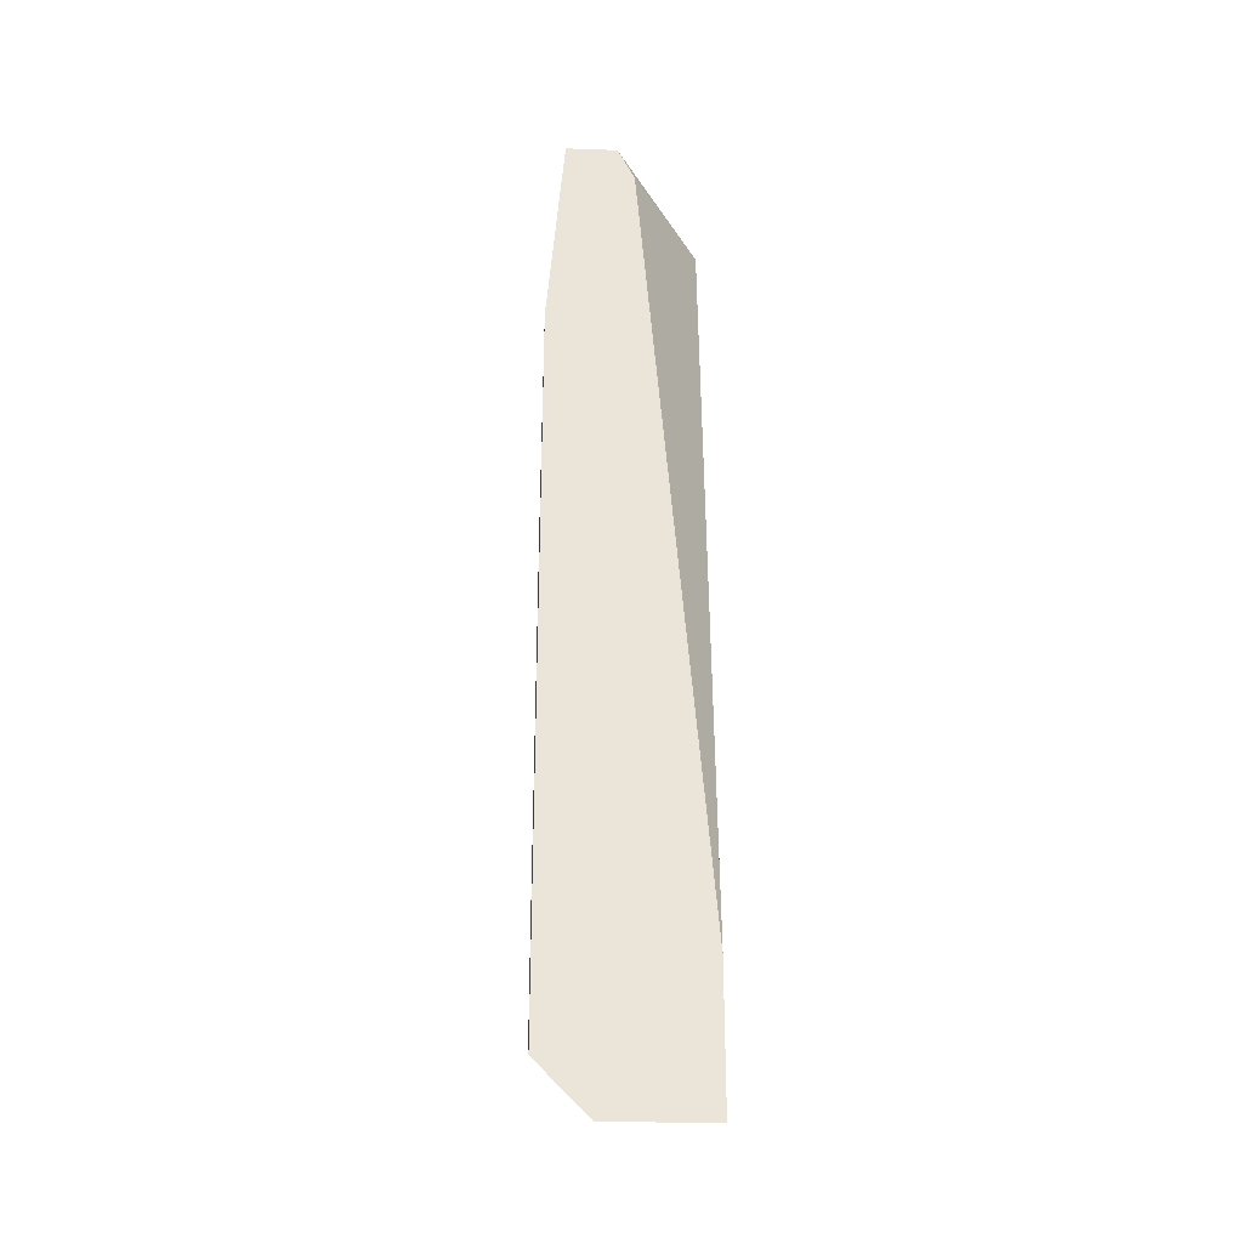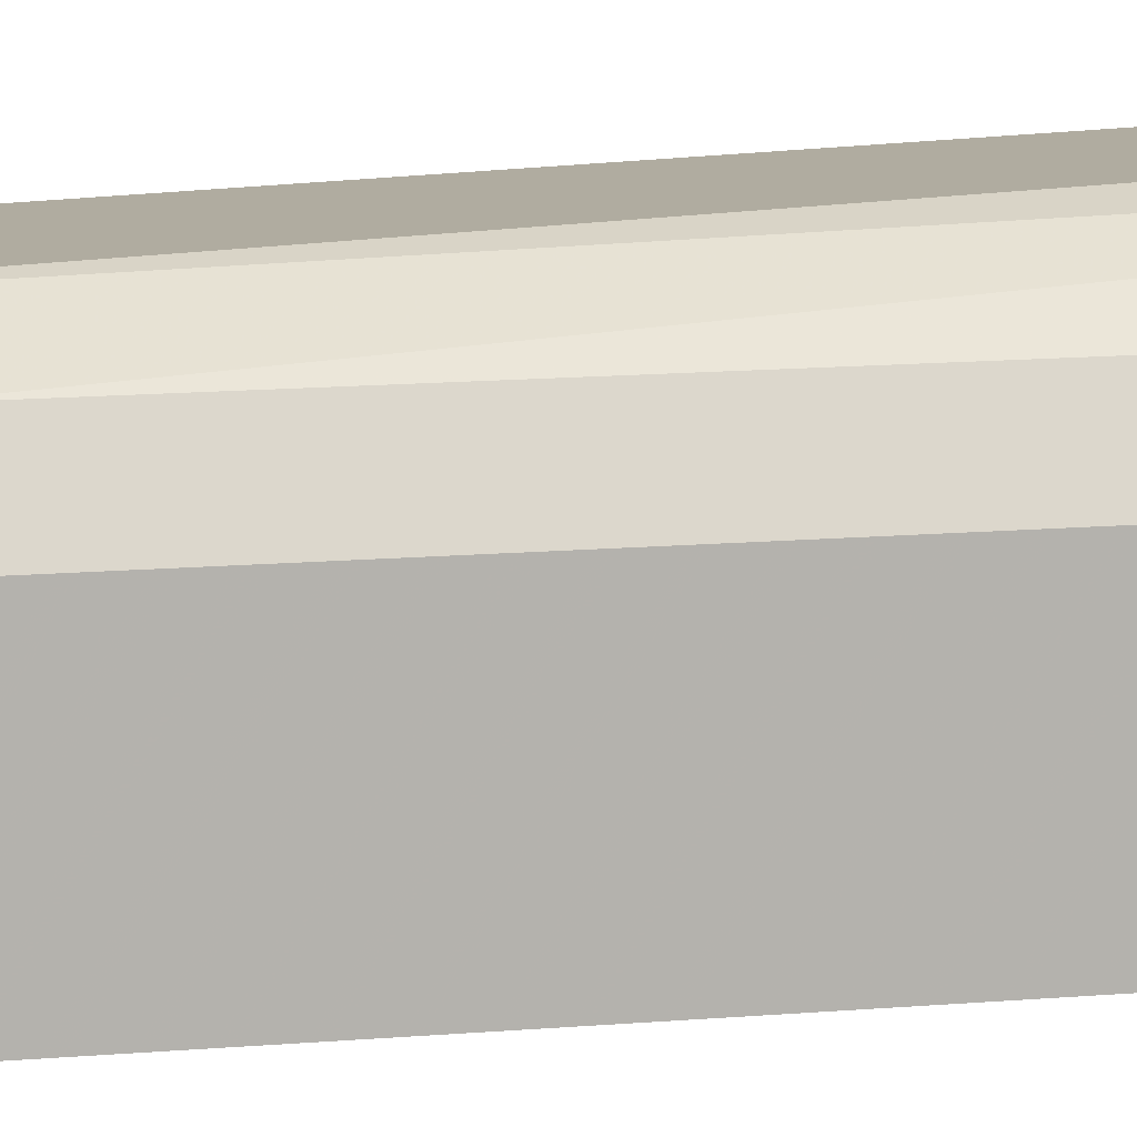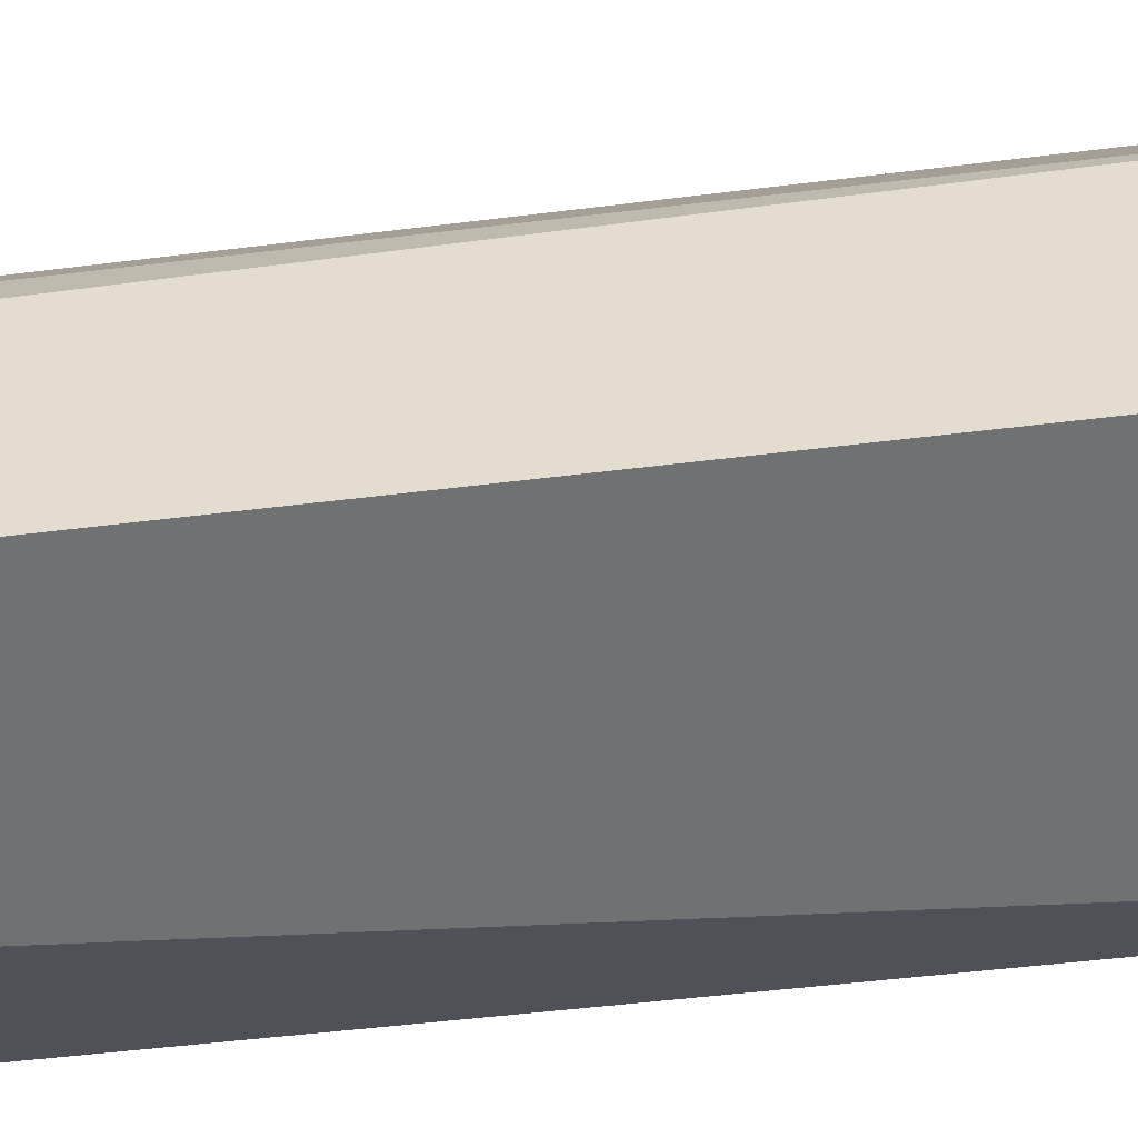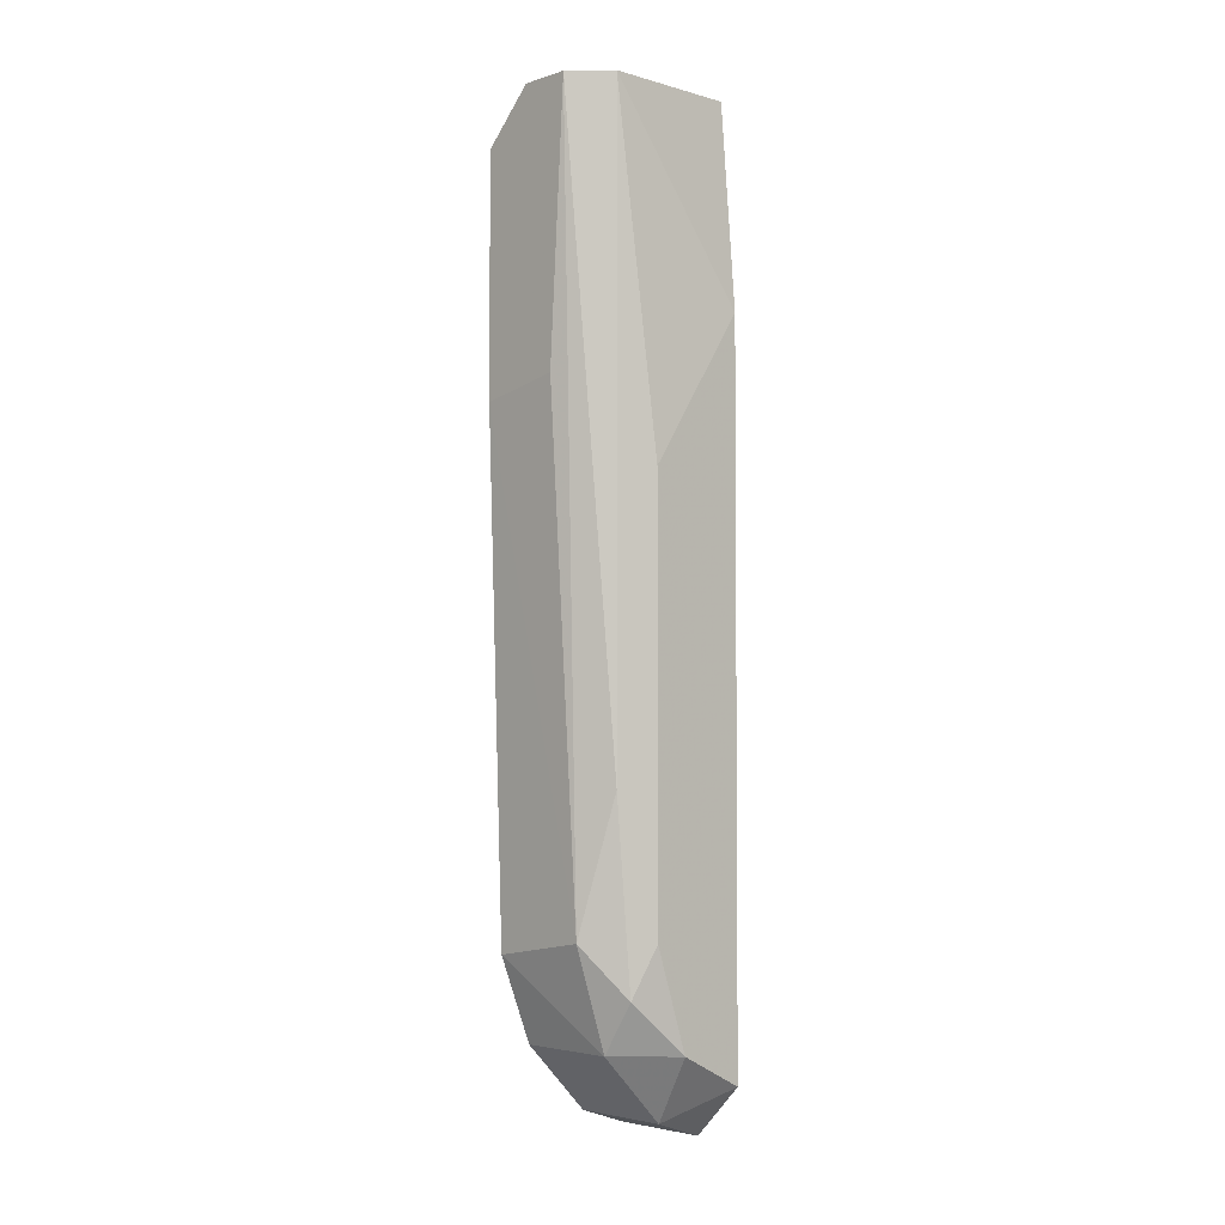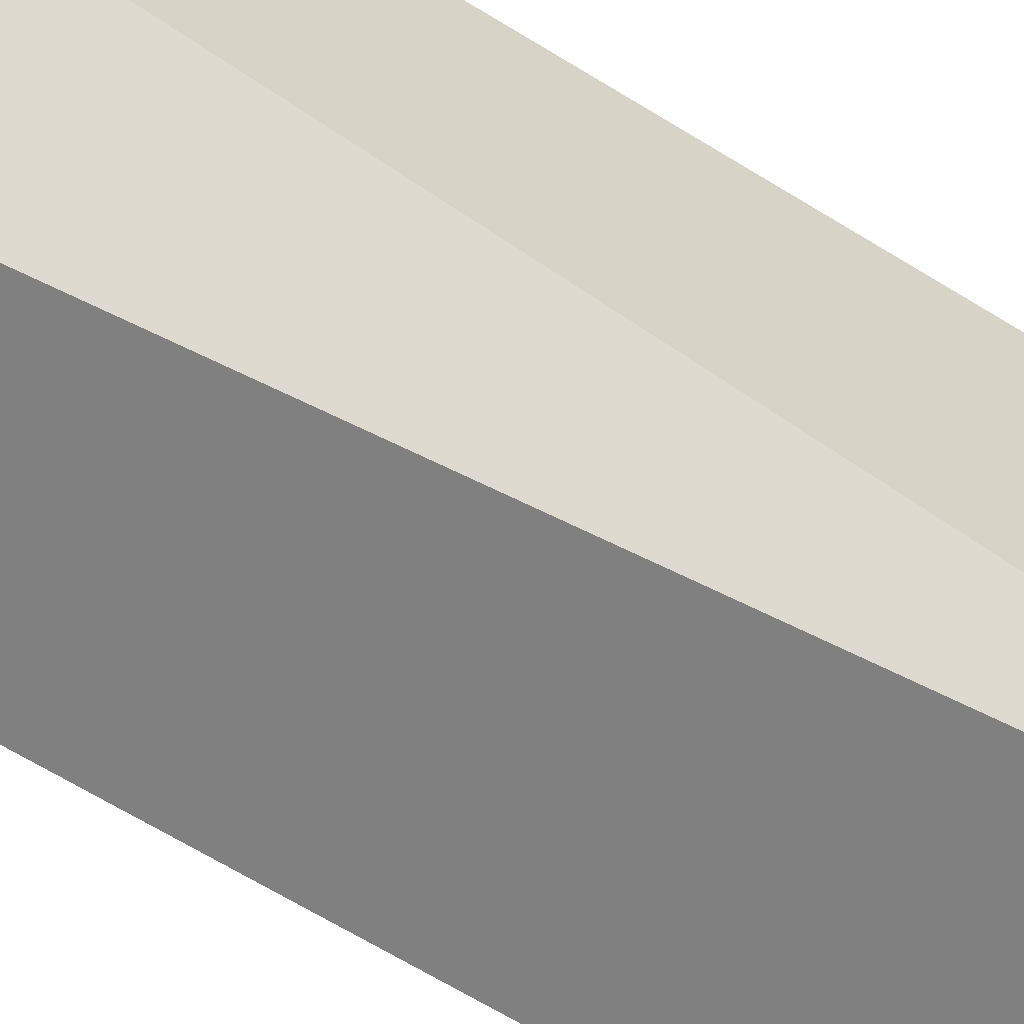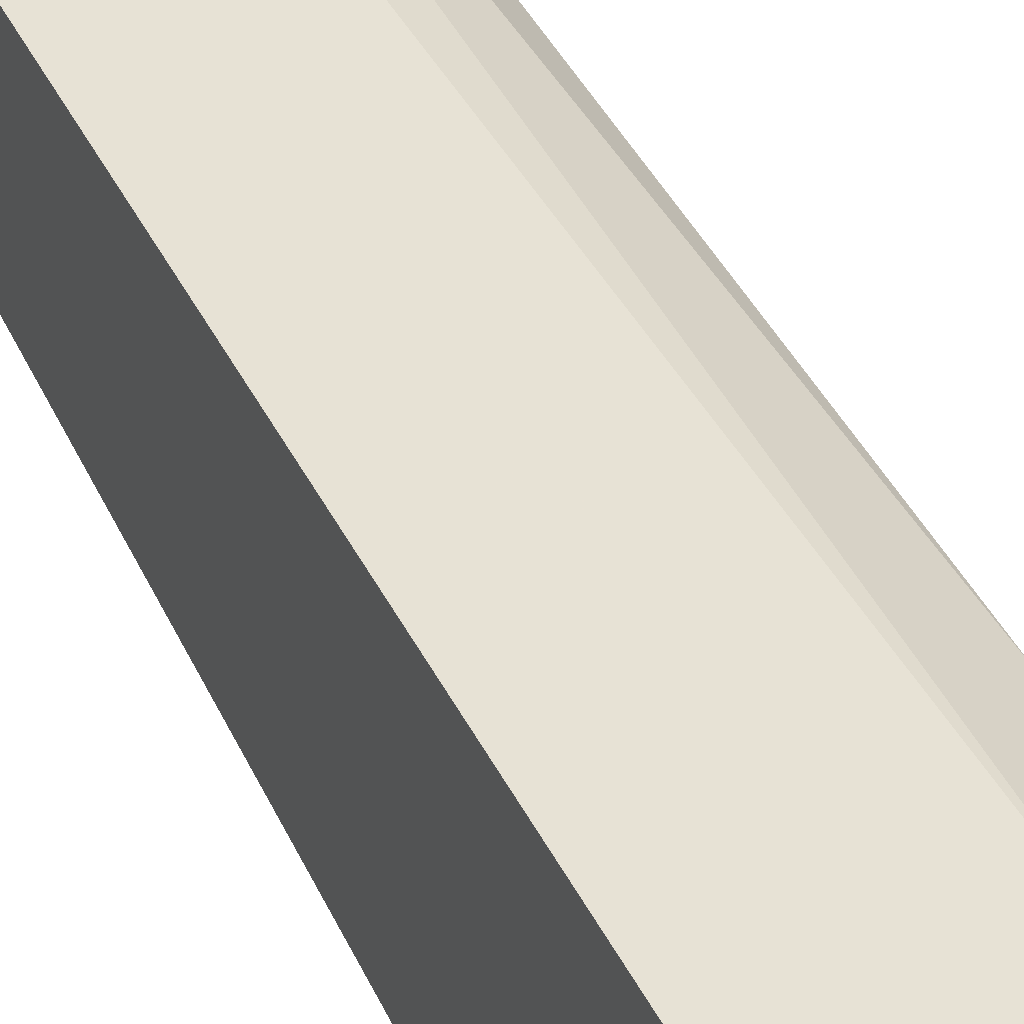
<metadata>
{"format":"obj","ext":"obj","renderer":"f3d","projection":"perspective","resolution":1024,"background":"white","views":[{"elev":-29.1,"azim":177.0,"up":"+Y"},{"elev":9.4,"azim":74.4,"up":"+Z"},{"elev":35.2,"azim":-103.5,"up":"+Z"},{"elev":-3.5,"azim":46.6,"up":"+Y"},{"elev":-60.1,"azim":-122.7,"up":"+Z"},{"elev":38.5,"azim":-23.8,"up":"+Z"}]}
</metadata>
<code>
v 0.008817 0.01072 0.06595
v 0.008817 -0.02989 0.07312
v 0.008817 -0.03705 0.07073
v 0.008817 -0.03945 0.06595
v 0.008817 -2.6e-05 0.07312
v 0.002845 0.02506 0.06953
v 0.002845 0.02267 0.06595
v 0.007622 0.02506 0.07551
v 0.007622 0.02506 0.06595
v 0.007622 -0.03347 0.07431
v 0.007622 -0.02033 0.07551
v -0.001934 -0.04303 0.06595
v -0.001934 -0.04183 0.06953
v -0.001934 -0.03108 0.0767
v -0.001934 0.02148 0.0779
v -0.001934 0.02148 0.07312
v -0.001934 -0.03705 0.07431
v -0.001934 -0.03347 0.06595
v -0.001934 0.004753 0.0779
v 0.00165 0.02506 0.0779
v 0.006427 0.02506 0.0767
v 0.005232 -0.04303 0.06595
v 0.005232 0.02506 0.0779
v 0.005232 -0.04183 0.06953
v 0.005232 -0.02989 0.0767
v 0.005232 -0.03705 0.07431
v 0.004037 0.005947 0.0779
v 0.004037 0.02506 0.06595
f 6 9 28
f 12 14 15
f 12 7 4
f 4 7 1
f 12 15 16
f 4 1 5
f 23 21 9
f 1 7 9
f 5 1 8
f 9 21 8
f 1 9 8
f 14 12 17
f 7 12 18
f 16 7 18
f 12 16 18
f 21 23 11
f 23 25 11
f 25 10 11
f 8 21 11
f 5 8 11
f 23 15 27
f 25 23 27
f 4 5 2
f 11 10 2
f 5 11 2
f 23 9 6
f 25 14 26
f 10 25 26
f 17 24 26
f 14 17 26
f 15 23 20
f 16 15 20
f 23 6 20
f 6 16 20
f 15 14 19
f 14 25 19
f 27 15 19
f 25 27 19
f 24 4 3
f 4 2 3
f 2 10 3
f 26 24 3
f 10 26 3
f 24 12 22
f 4 24 22
f 12 4 22
f 12 24 13
f 24 17 13
f 17 12 13
f 7 16 28
f 9 7 28
f 16 6 28

</code>
